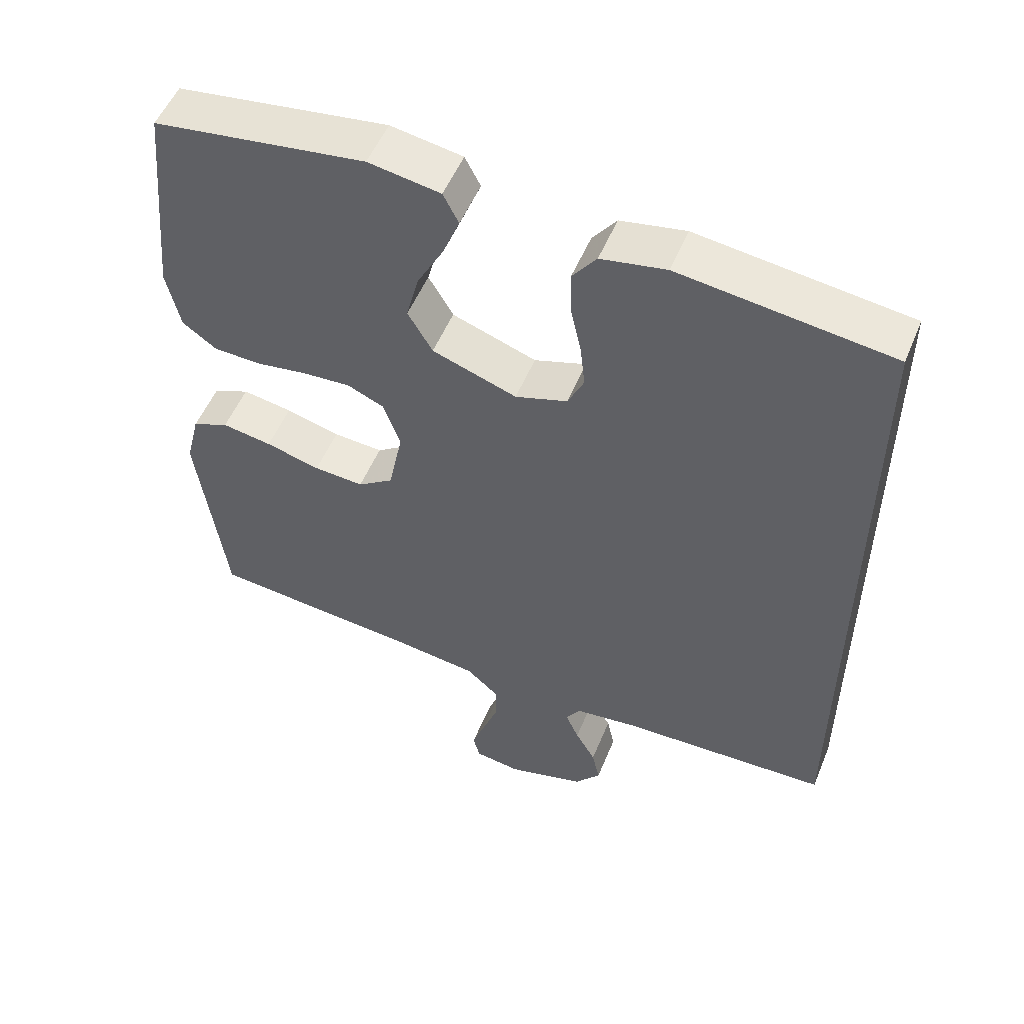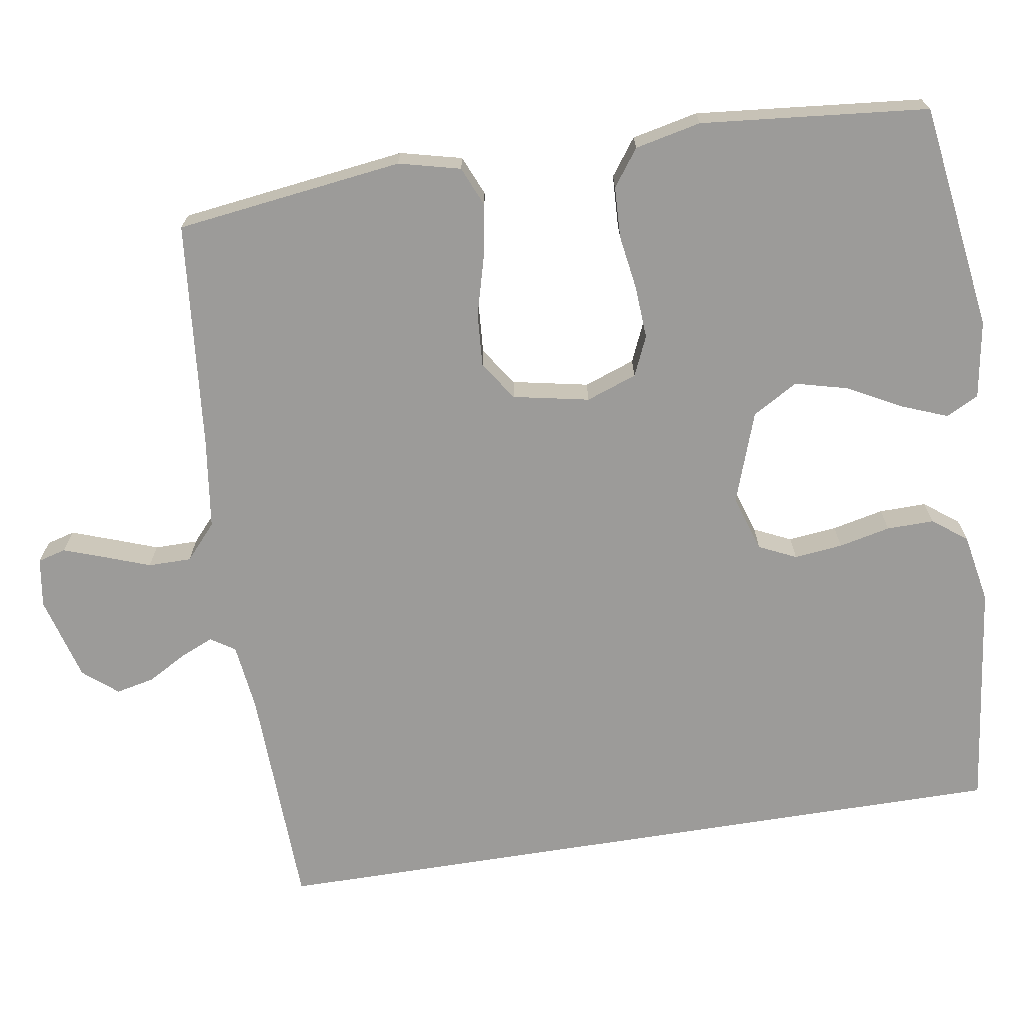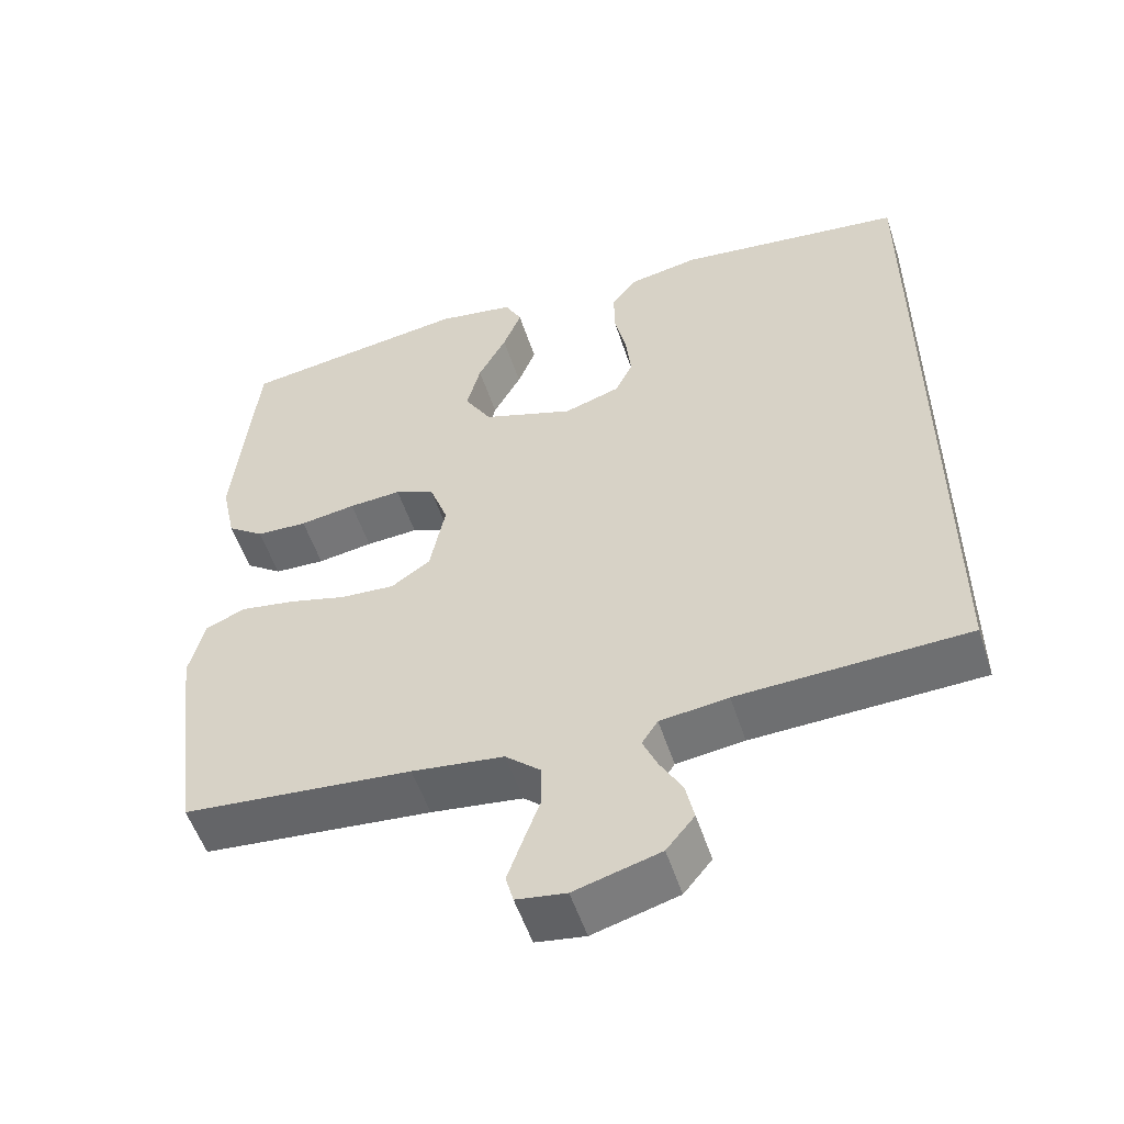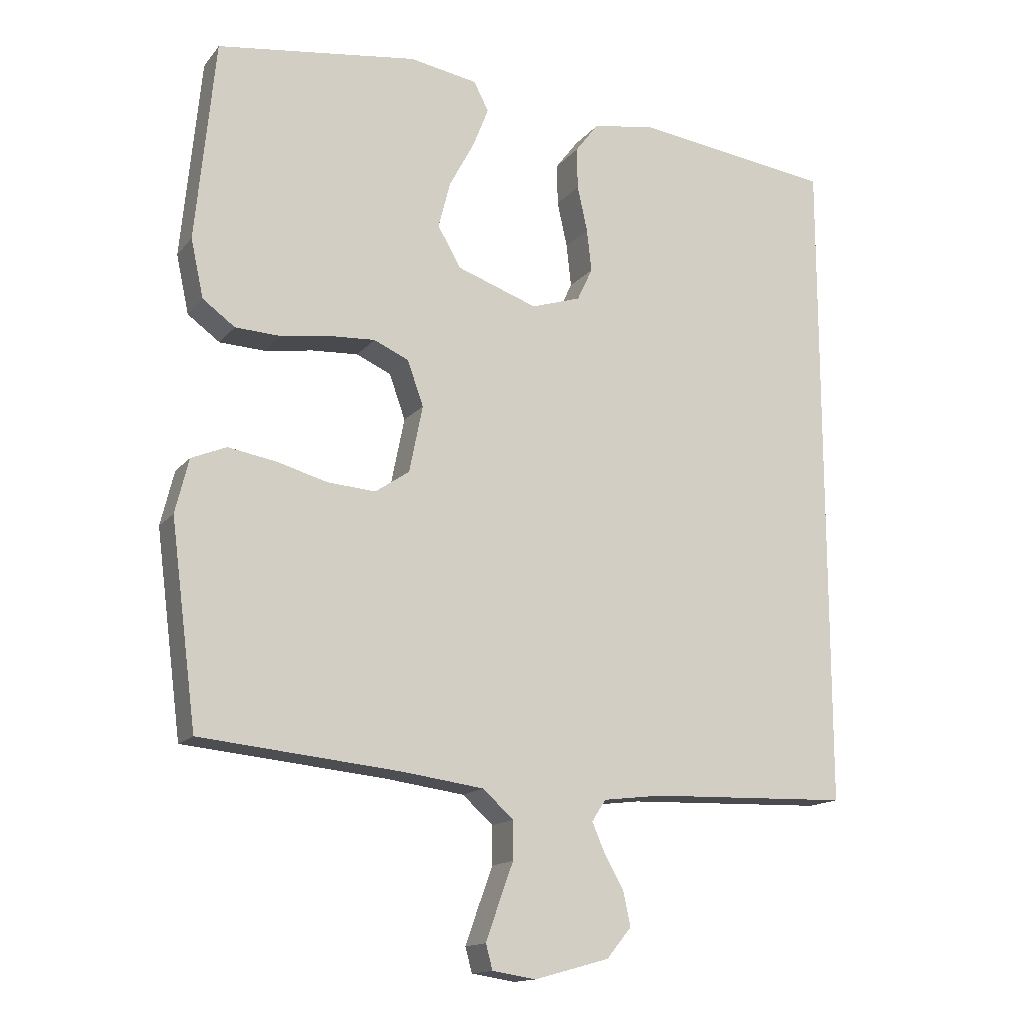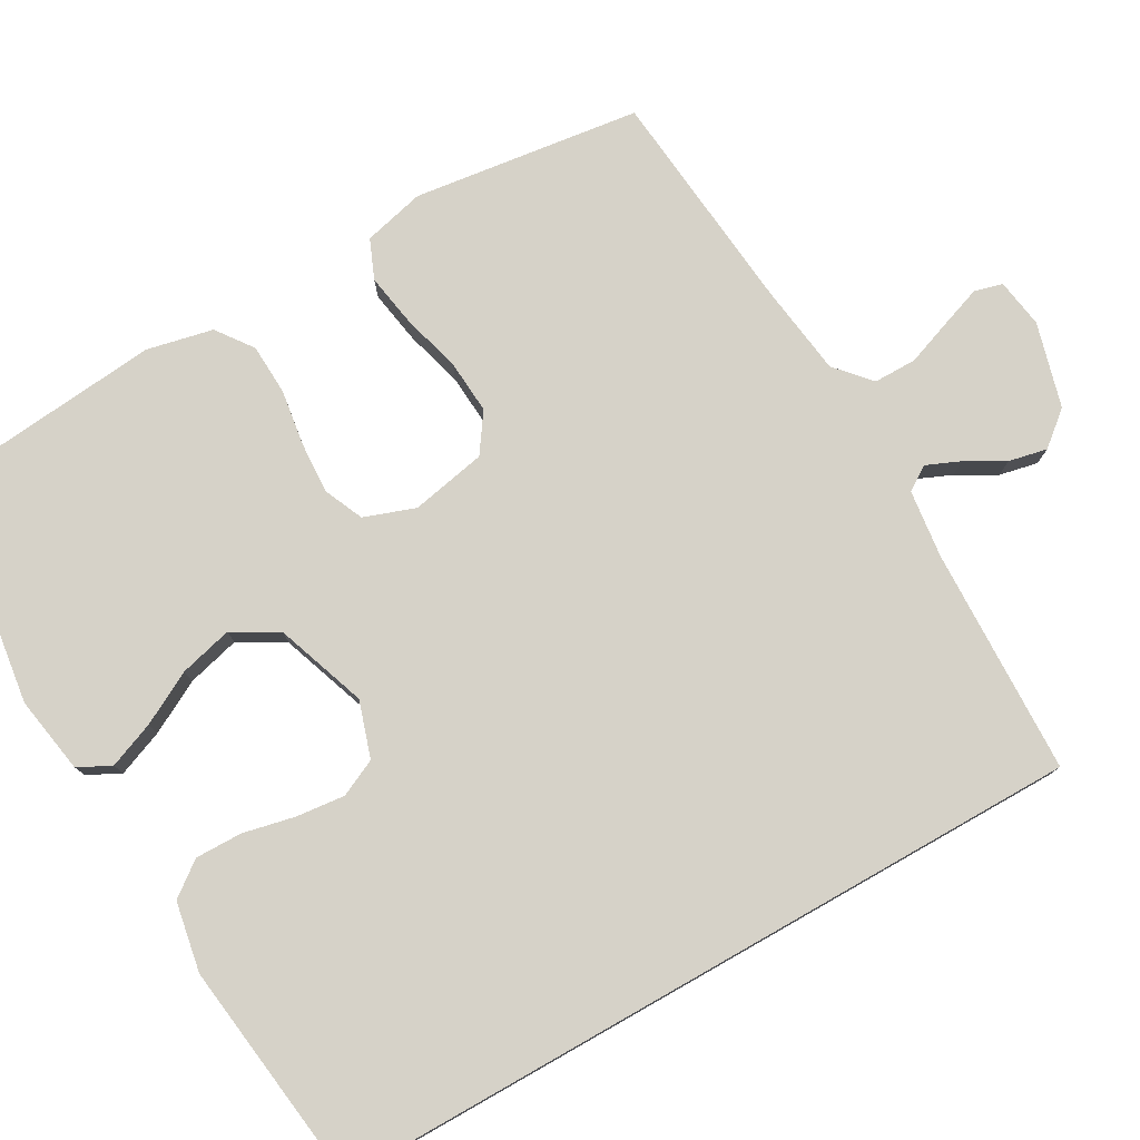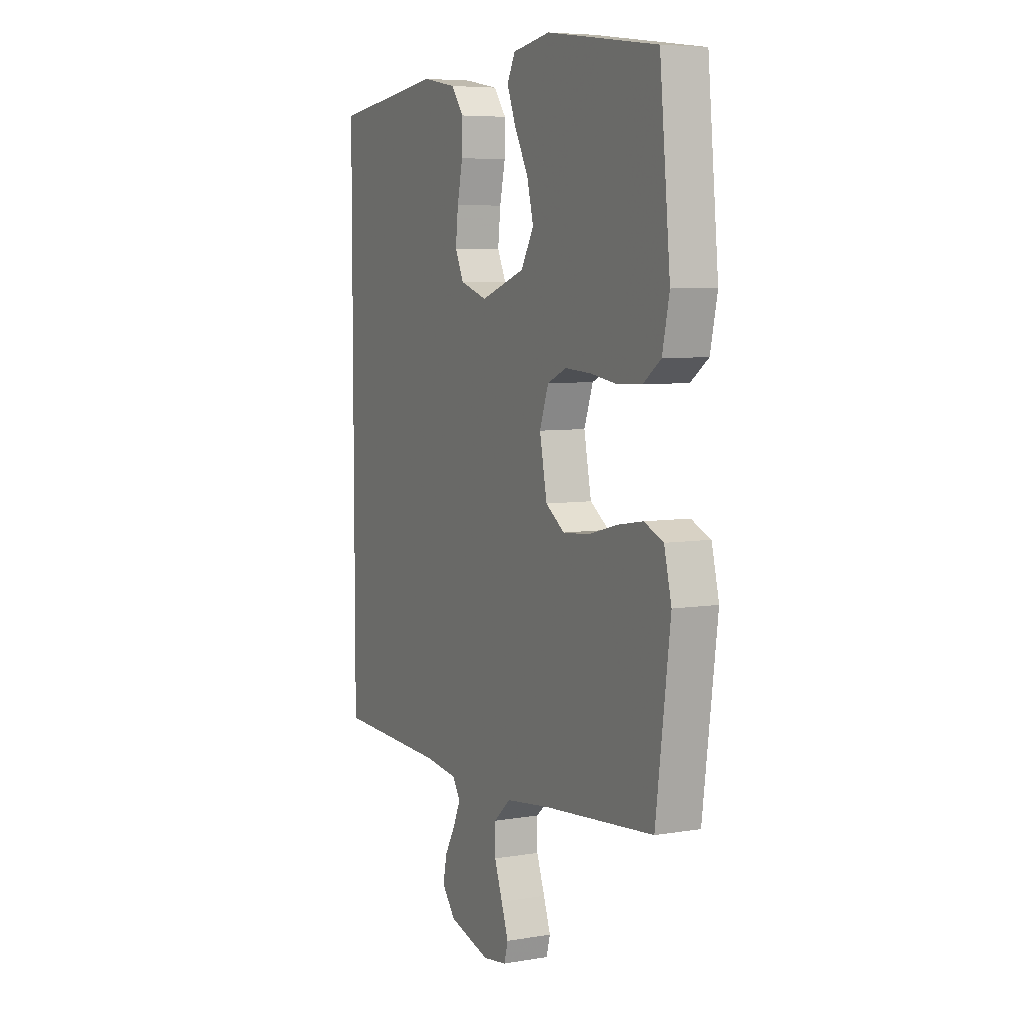
<metadata>
{"format":"obj","ext":"obj","renderer":"f3d","projection":"perspective","resolution":1024,"background":"white","views":[{"elev":53.1,"azim":22.2,"up":"+Z"},{"elev":-69.9,"azim":-80.9,"up":"+Y"},{"elev":-53.8,"azim":18.0,"up":"+Z"},{"elev":-14.9,"azim":-24.8,"up":"+Z"},{"elev":77.8,"azim":60.4,"up":"+Y"},{"elev":6.3,"azim":-116.5,"up":"+Z"}]}
</metadata>
<code>
v -0.5 0.07 0.5
v -0.2 0.07 0.542
v -0.098 0.07 0.525
v -0.076 0.07 0.482
v -0.1 0.07 0.421
v -0.137 0.07 0.352
v -0.155 0.07 0.282
v -0.12 0.07 0.222
v 0 0.07 0.18
v 0.074 0.07 0.204
v 0.097 0.07 0.253
v 0.09 0.07 0.317
v 0.075 0.07 0.385
v 0.074 0.07 0.447
v 0.108 0.07 0.492
v 0.2 0.07 0.509
v 0.5 0.07 0.471
v 0.5 0.07 -0.529
v 0.2 0.07 -0.539
v 0.111 0.07 -0.55
v 0.09 0.07 -0.582
v 0.109 0.07 -0.626
v 0.138 0.07 -0.677
v 0.149 0.07 -0.728
v 0.112 0.07 -0.773
v 0 0.07 -0.804
v -0.065 0.07 -0.794
v -0.075 0.07 -0.757
v -0.056 0.07 -0.703
v -0.034 0.07 -0.643
v -0.034 0.07 -0.586
v -0.08 0.07 -0.545
v -0.2 0.07 -0.529
v -0.5 0.07 -0.5
v -0.539 0.07 -0.2
v -0.519 0.07 -0.119
v -0.467 0.07 -0.097
v -0.396 0.07 -0.109
v -0.319 0.07 -0.13
v -0.248 0.07 -0.135
v -0.197 0.07 -0.1
v -0.177 0.07 0
v -0.201 0.07 0.067
v -0.253 0.07 0.09
v -0.322 0.07 0.086
v -0.395 0.07 0.075
v -0.462 0.07 0.078
v -0.51 0.07 0.113
v -0.529 0.07 0.2
v -0.5 0 0.5
v -0.2 0 0.542
v -0.098 0 0.525
v -0.076 0 0.482
v -0.1 0 0.421
v -0.137 0 0.352
v -0.155 0 0.282
v -0.12 0 0.222
v 0 0 0.18
v 0.074 0 0.204
v 0.097 0 0.253
v 0.09 0 0.317
v 0.075 0 0.385
v 0.074 0 0.447
v 0.108 0 0.492
v 0.2 0 0.509
v 0.5 0 0.471
v 0.5 0 -0.529
v 0.2 0 -0.539
v 0.111 0 -0.55
v 0.09 0 -0.582
v 0.109 0 -0.626
v 0.138 0 -0.677
v 0.149 0 -0.728
v 0.112 0 -0.773
v 0 0 -0.804
v -0.065 0 -0.794
v -0.075 0 -0.757
v -0.056 0 -0.703
v -0.034 0 -0.643
v -0.034 0 -0.586
v -0.08 0 -0.545
v -0.2 0 -0.529
v -0.5 0 -0.5
v -0.539 0 -0.2
v -0.519 0 -0.119
v -0.467 0 -0.097
v -0.396 0 -0.109
v -0.319 0 -0.13
v -0.248 0 -0.135
v -0.197 0 -0.1
v -0.177 0 0
v -0.201 0 0.067
v -0.253 0 0.09
v -0.322 0 0.086
v -0.395 0 0.075
v -0.462 0 0.078
v -0.51 0 0.113
v -0.529 0 0.2
f 4 5 6
f 3 4 6
f 2 3 6
f 1 2 6
f 49 1 6
f 48 49 6
f 47 48 6
f 46 47 6
f 45 46 6
f 44 45 6 7
f 43 44 7 8
f 42 43 8 9
f 41 42 9 10
f 37 38 39
f 36 37 39
f 35 36 39
f 34 35 39
f 33 34 39
f 32 33 39 40
f 31 32 40 41
f 28 29 30
f 27 28 30
f 26 27 30
f 25 26 30
f 24 25 30
f 23 24 30
f 22 23 30
f 21 22 30 31
f 31 41 10
f 21 31 10
f 20 21 10
f 16 17 18
f 15 16 18
f 14 15 18
f 13 14 18
f 12 13 18
f 11 12 18 19
f 10 11 19 20
f 55 54 53
f 55 53 52
f 55 52 51
f 55 51 50
f 55 50 98
f 55 98 97
f 55 97 96
f 55 96 95
f 55 95 94
f 56 55 94 93
f 57 56 93 92
f 58 57 92 91
f 59 58 91 90
f 88 87 86
f 88 86 85
f 88 85 84
f 88 84 83
f 88 83 82
f 89 88 82 81
f 90 89 81 80
f 79 78 77
f 79 77 76
f 79 76 75
f 79 75 74
f 79 74 73
f 79 73 72
f 79 72 71
f 80 79 71 70
f 59 90 80
f 59 80 70
f 59 70 69
f 67 66 65
f 67 65 64
f 67 64 63
f 67 63 62
f 67 62 61
f 68 67 61 60
f 69 68 60 59
f 1 50 51 2
f 2 51 52 3
f 3 52 53 4
f 4 53 54 5
f 5 54 55 6
f 6 55 56 7
f 7 56 57 8
f 8 57 58 9
f 9 58 59 10
f 10 59 60 11
f 11 60 61 12
f 12 61 62 13
f 13 62 63 14
f 14 63 64 15
f 15 64 65 16
f 16 65 66 17
f 17 66 67 18
f 18 67 68 19
f 19 68 69 20
f 20 69 70 21
f 21 70 71 22
f 22 71 72 23
f 23 72 73 24
f 24 73 74 25
f 25 74 75 26
f 26 75 76 27
f 27 76 77 28
f 28 77 78 29
f 29 78 79 30
f 30 79 80 31
f 31 80 81 32
f 32 81 82 33
f 33 82 83 34
f 34 83 84 35
f 35 84 85 36
f 36 85 86 37
f 37 86 87 38
f 38 87 88 39
f 39 88 89 40
f 40 89 90 41
f 41 90 91 42
f 42 91 92 43
f 43 92 93 44
f 44 93 94 45
f 45 94 95 46
f 46 95 96 47
f 47 96 97 48
f 48 97 98 49
f 49 98 50 1

</code>
